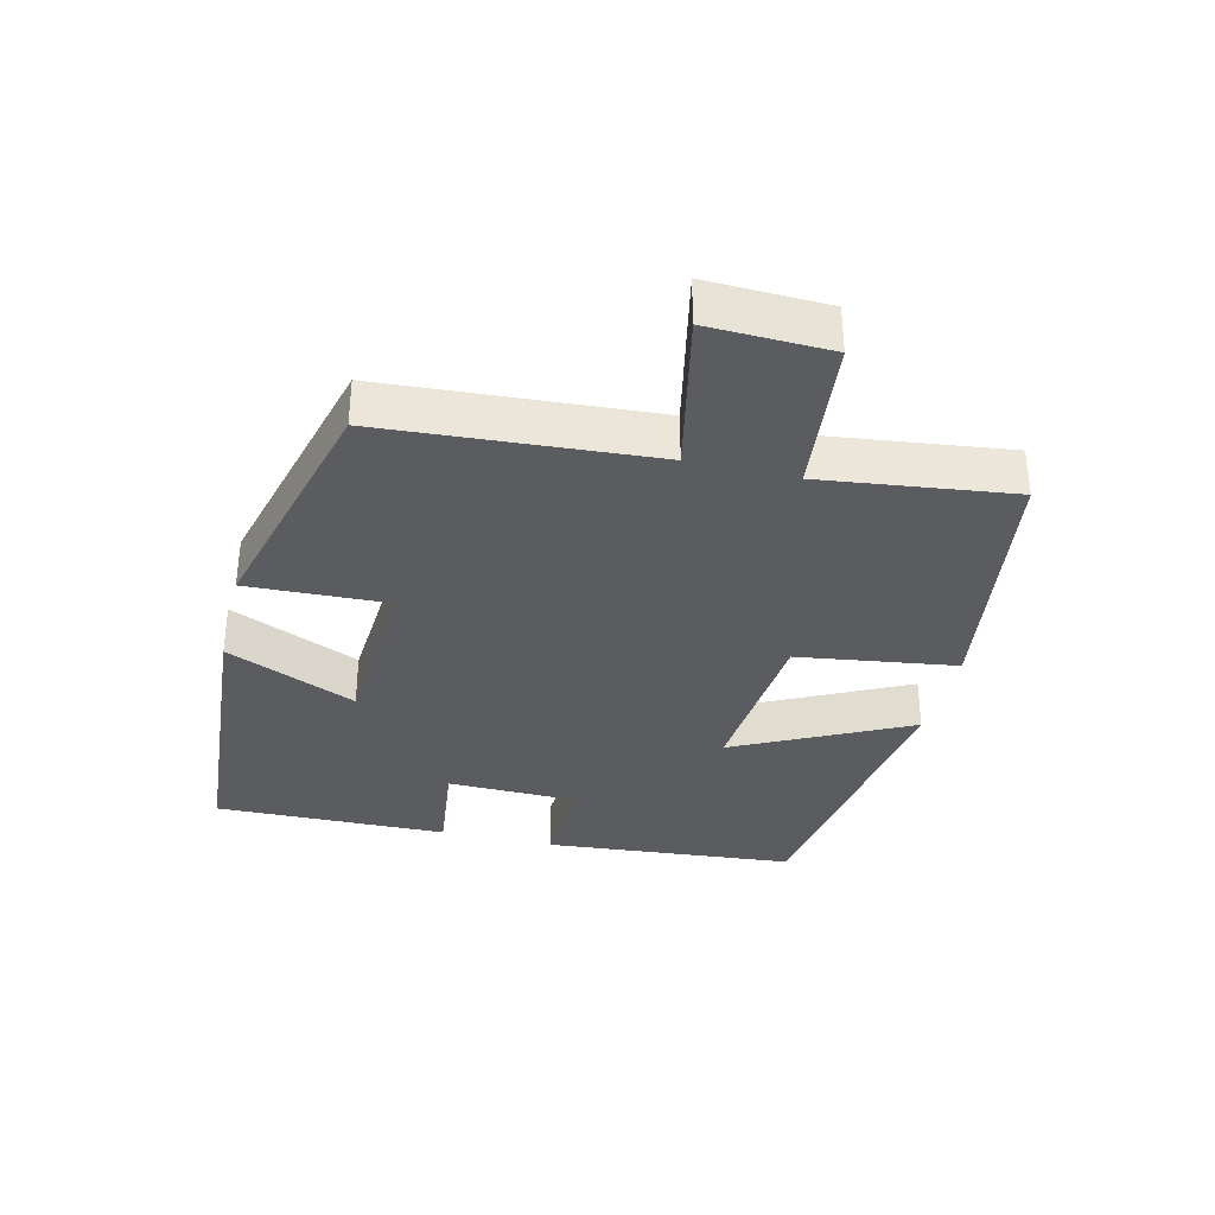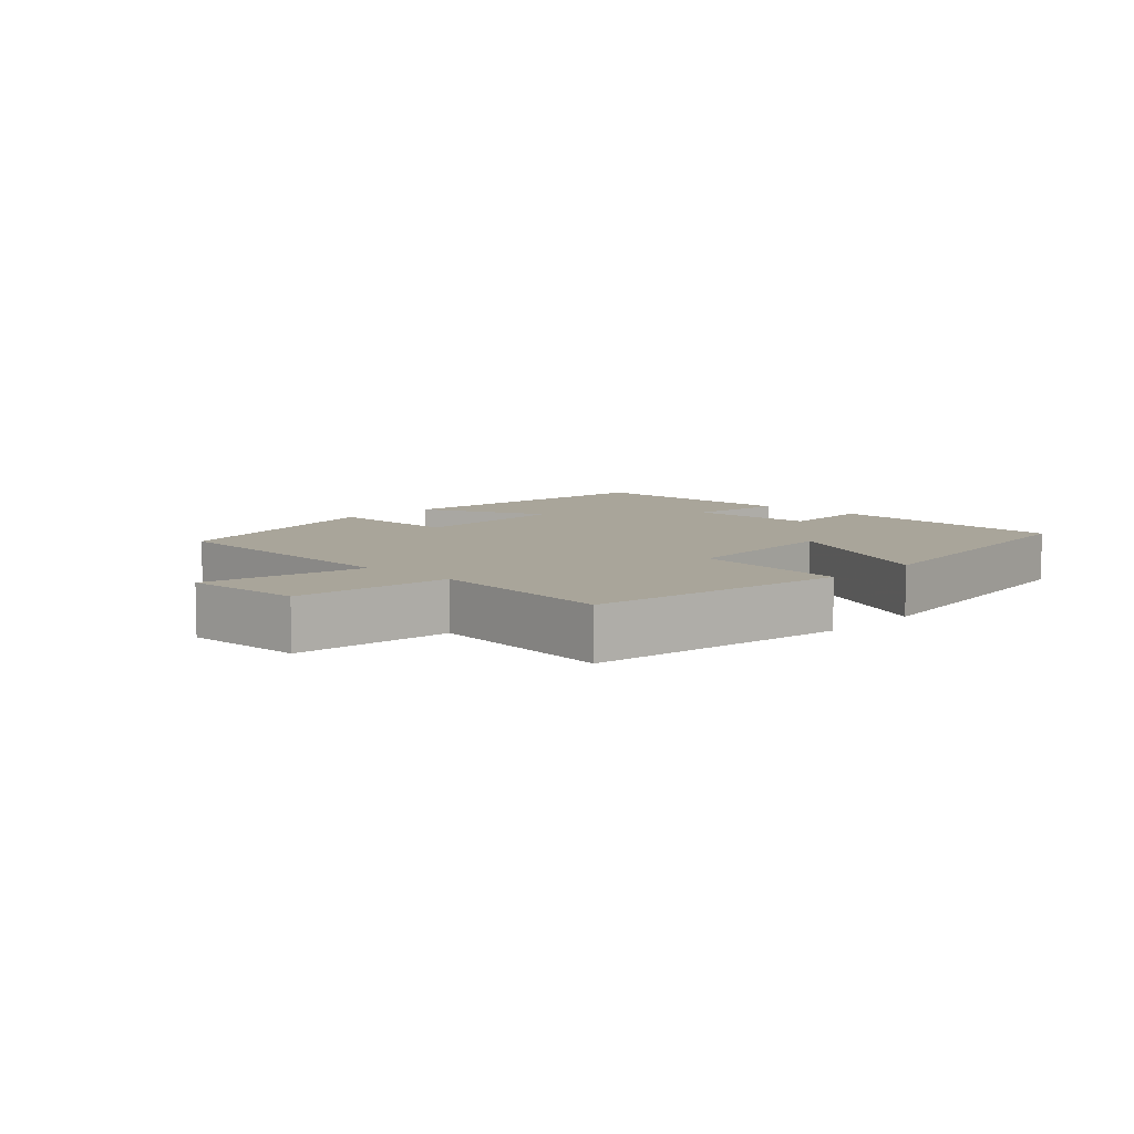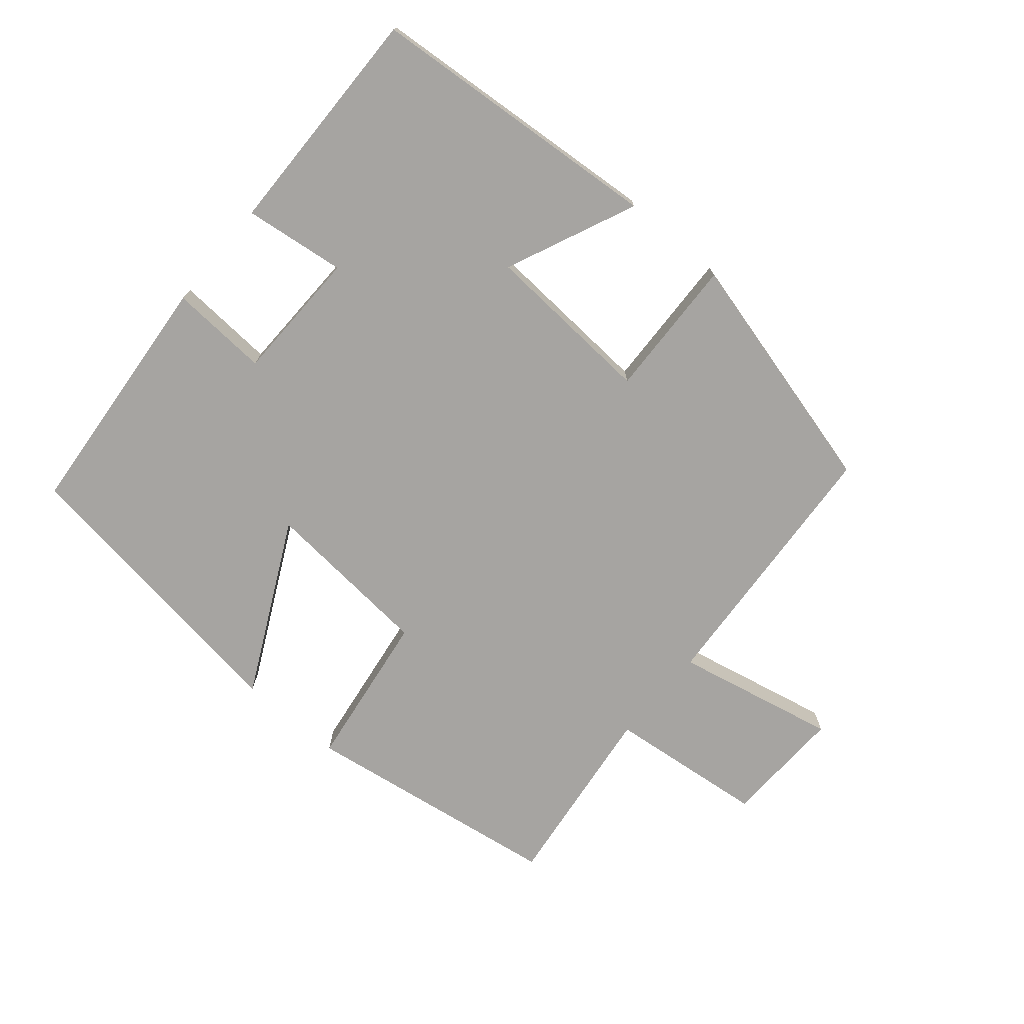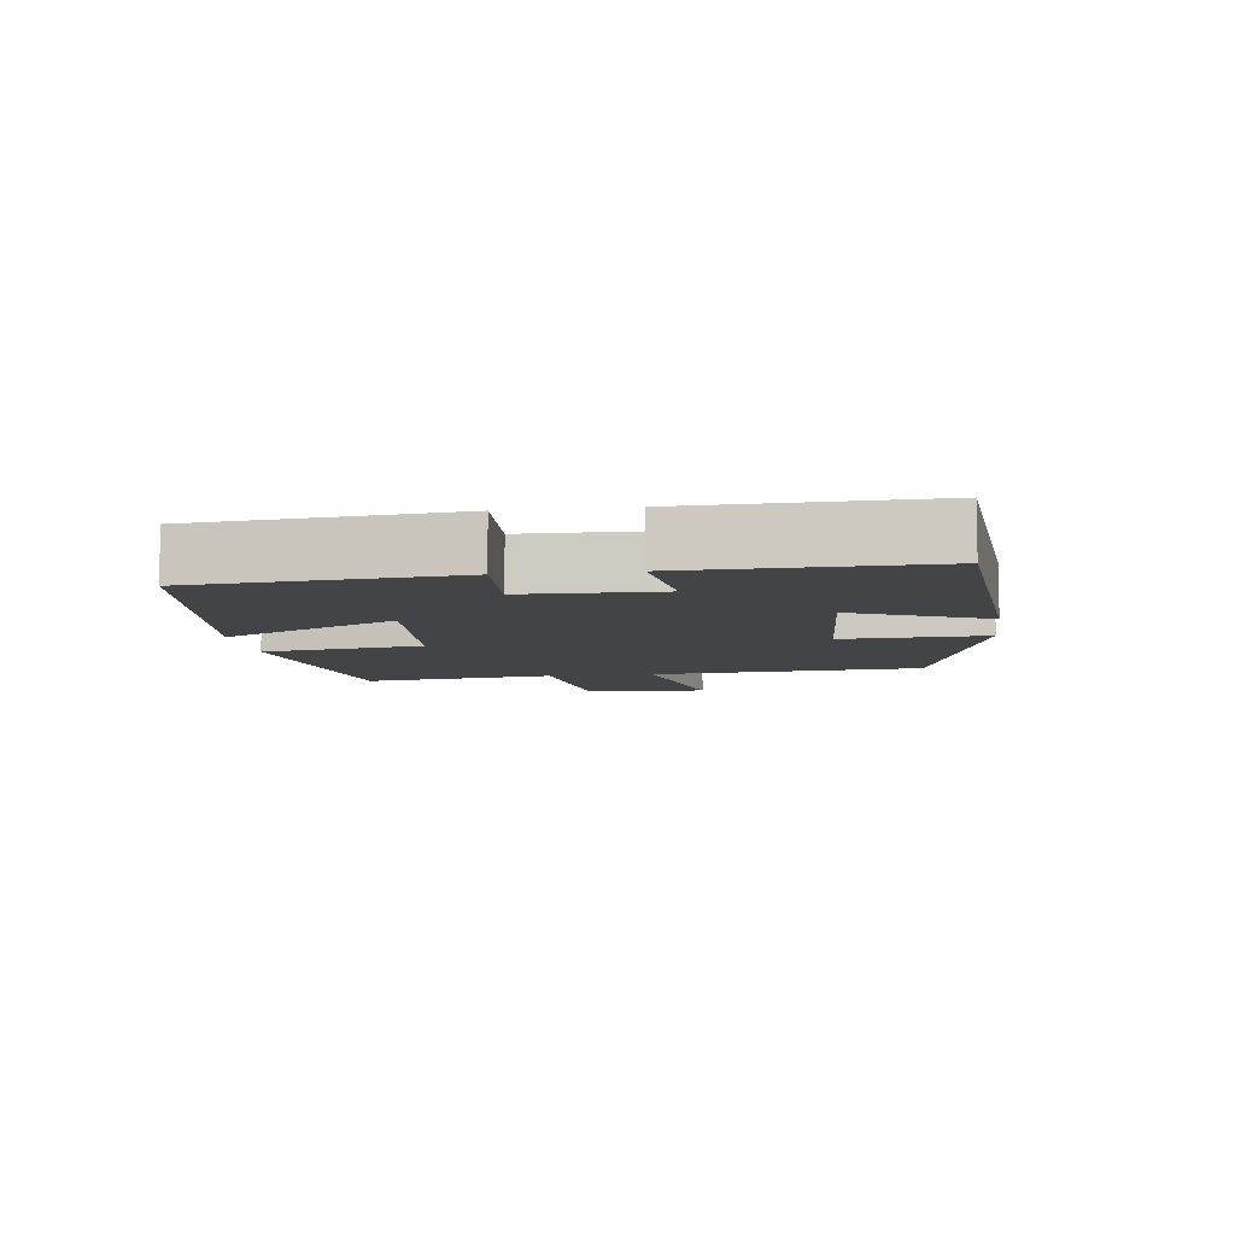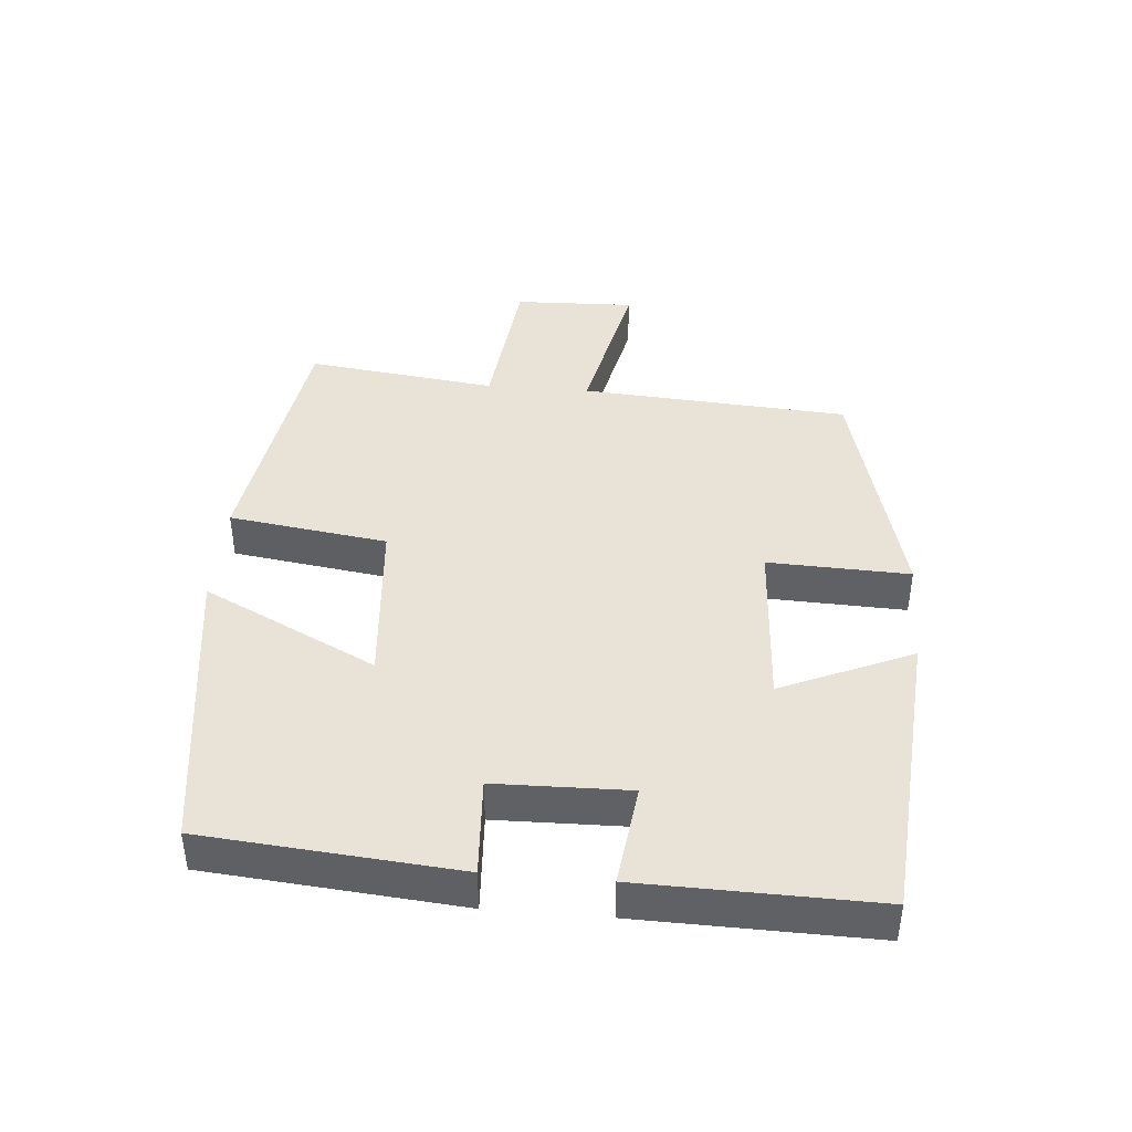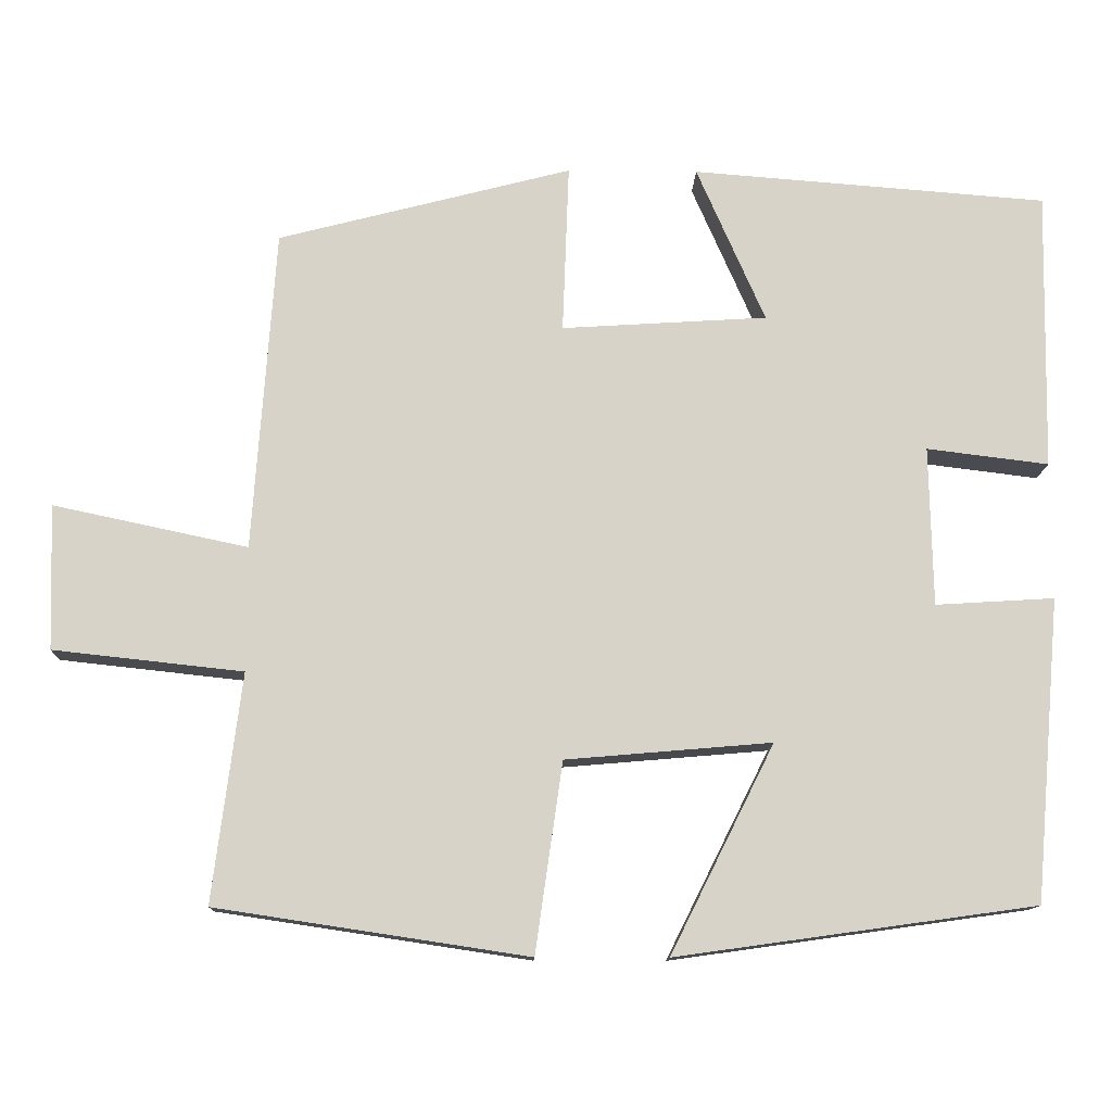
<metadata>
{"format":"obj","ext":"obj","renderer":"f3d","projection":"perspective","resolution":1024,"background":"white","views":[{"elev":-34.2,"azim":76.3,"up":"+Y"},{"elev":7.5,"azim":133.6,"up":"+Y"},{"elev":-73.5,"azim":-40.3,"up":"+Y"},{"elev":-7.7,"azim":-82.3,"up":"+Y"},{"elev":41.5,"azim":-85.2,"up":"+Y"},{"elev":-12.6,"azim":178.5,"up":"+Z"}]}
</metadata>
<code>
v -0.467 0.07 -0.437
v -0.5 0.07 -0.058
v -0.351 0.07 -0.067
v -0.347 0.07 0.133
v -0.5 0.07 0.114
v -0.507 0.07 0.465
v -0.061 0.07 0.5
v -0.147 0.07 0.304
v 0.111 0.07 0.288
v 0.103 0.07 0.5
v 0.472 0.07 0.405
v 0.5 0.07 0.001
v 0.744 0.07 0.053
v 0.738 0.07 -0.129
v 0.5 0.07 -0.155
v 0.536 0.07 -0.441
v 0.145 0.07 -0.5
v 0.111 0.07 -0.262
v -0.147 0.07 -0.24
v -0.017 0.07 -0.5
v -0.467 0 -0.437
v -0.5 0 -0.058
v -0.351 0 -0.067
v -0.347 0 0.133
v -0.5 0 0.114
v -0.507 0 0.465
v -0.061 0 0.5
v -0.147 0 0.304
v 0.111 0 0.288
v 0.103 0 0.5
v 0.472 0 0.405
v 0.5 0 0.001
v 0.744 0 0.053
v 0.738 0 -0.129
v 0.5 0 -0.155
v 0.536 0 -0.441
v 0.145 0 -0.5
v 0.111 0 -0.262
v -0.147 0 -0.24
v -0.017 0 -0.5
f 1 2 3
f 20 1 3
f 19 20 3
f 18 19 3 4
f 15 16 17 18
f 15 18 4
f 12 13 14 15
f 11 12 15
f 10 11 15
f 9 10 15
f 8 9 15 4
f 6 7 8
f 5 6 8
f 4 5 8
f 23 22 21
f 23 21 40
f 23 40 39
f 24 23 39 38
f 38 37 36 35
f 24 38 35
f 35 34 33 32
f 35 32 31
f 35 31 30
f 35 30 29
f 24 35 29 28
f 28 27 26
f 28 26 25
f 28 25 24
f 1 21 22 2
f 2 22 23 3
f 3 23 24 4
f 4 24 25 5
f 5 25 26 6
f 6 26 27 7
f 7 27 28 8
f 8 28 29 9
f 9 29 30 10
f 10 30 31 11
f 11 31 32 12
f 12 32 33 13
f 13 33 34 14
f 14 34 35 15
f 15 35 36 16
f 16 36 37 17
f 17 37 38 18
f 18 38 39 19
f 19 39 40 20
f 20 40 21 1

</code>
